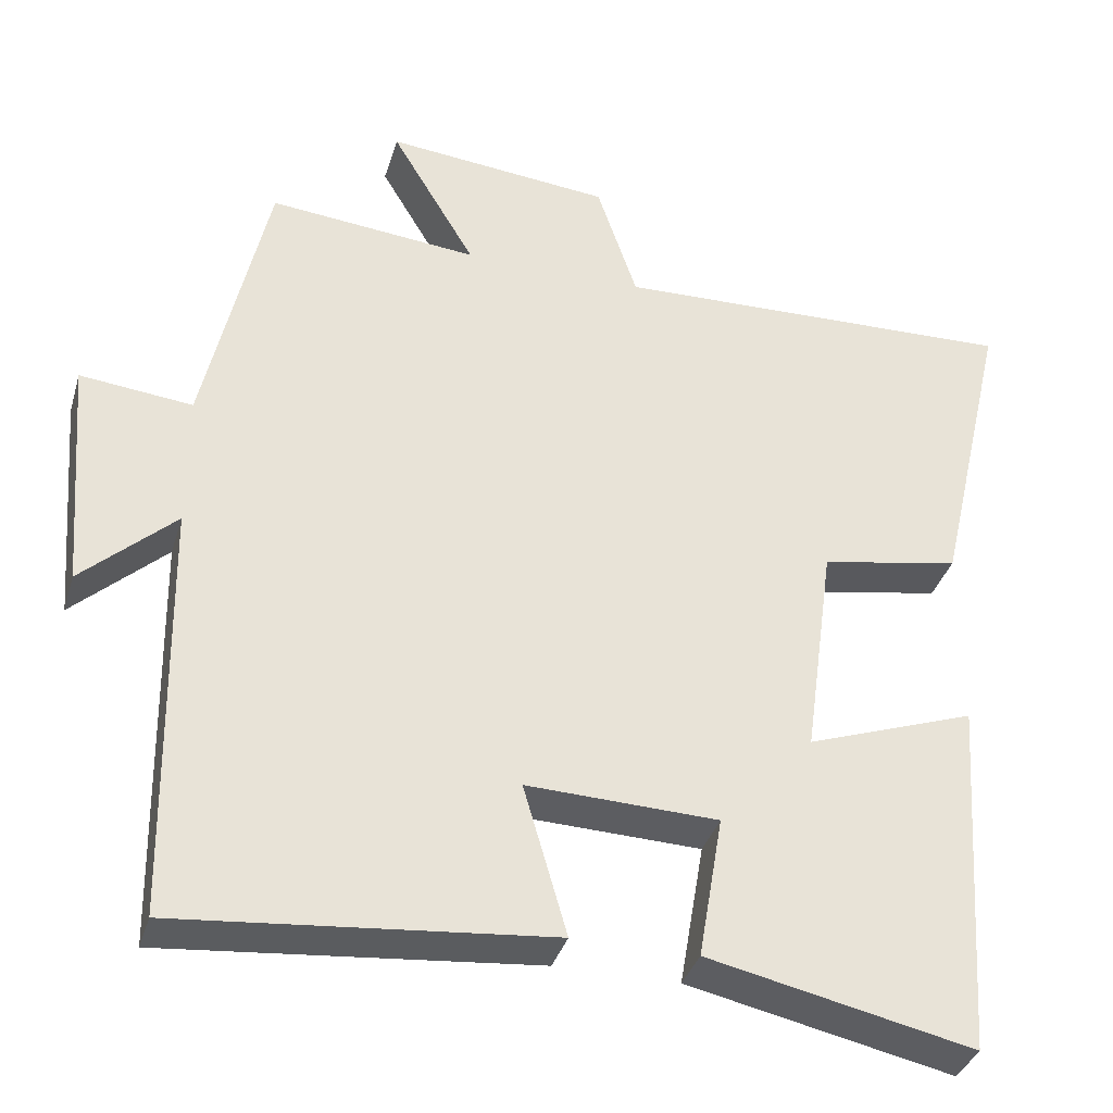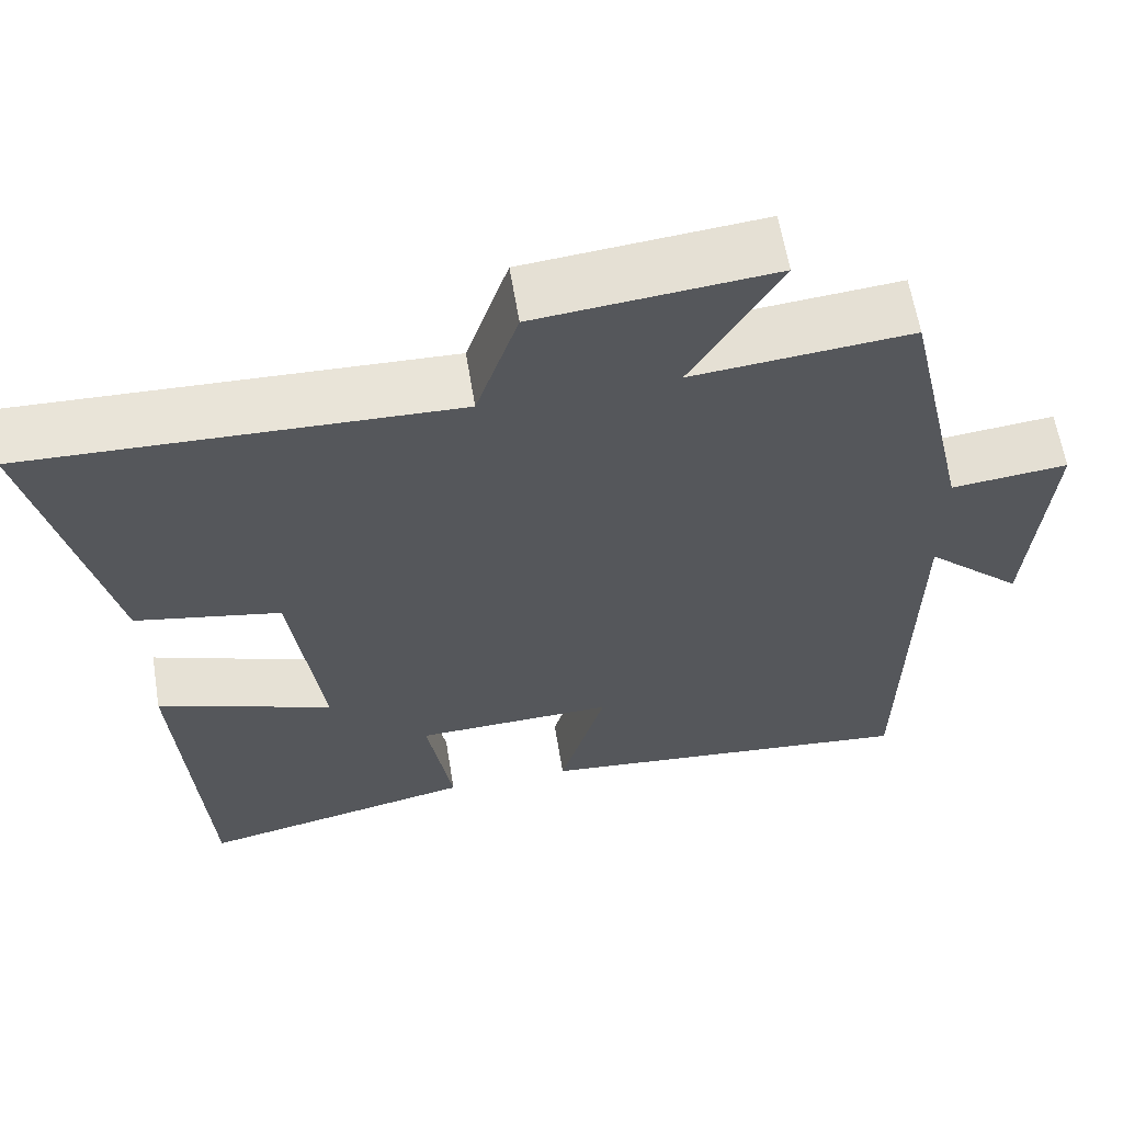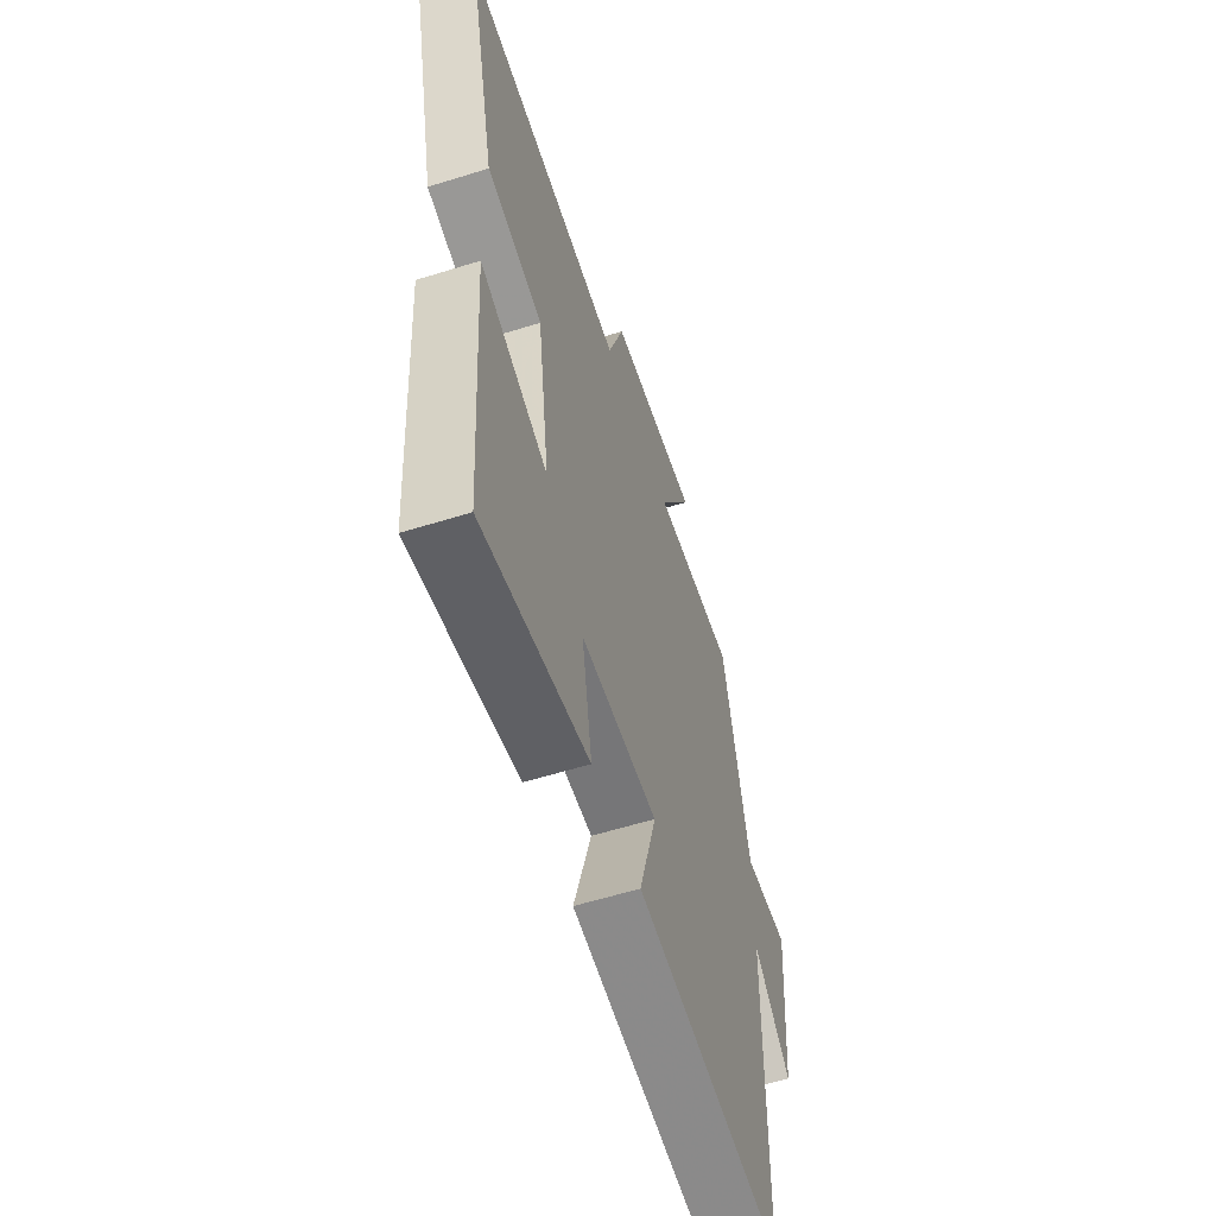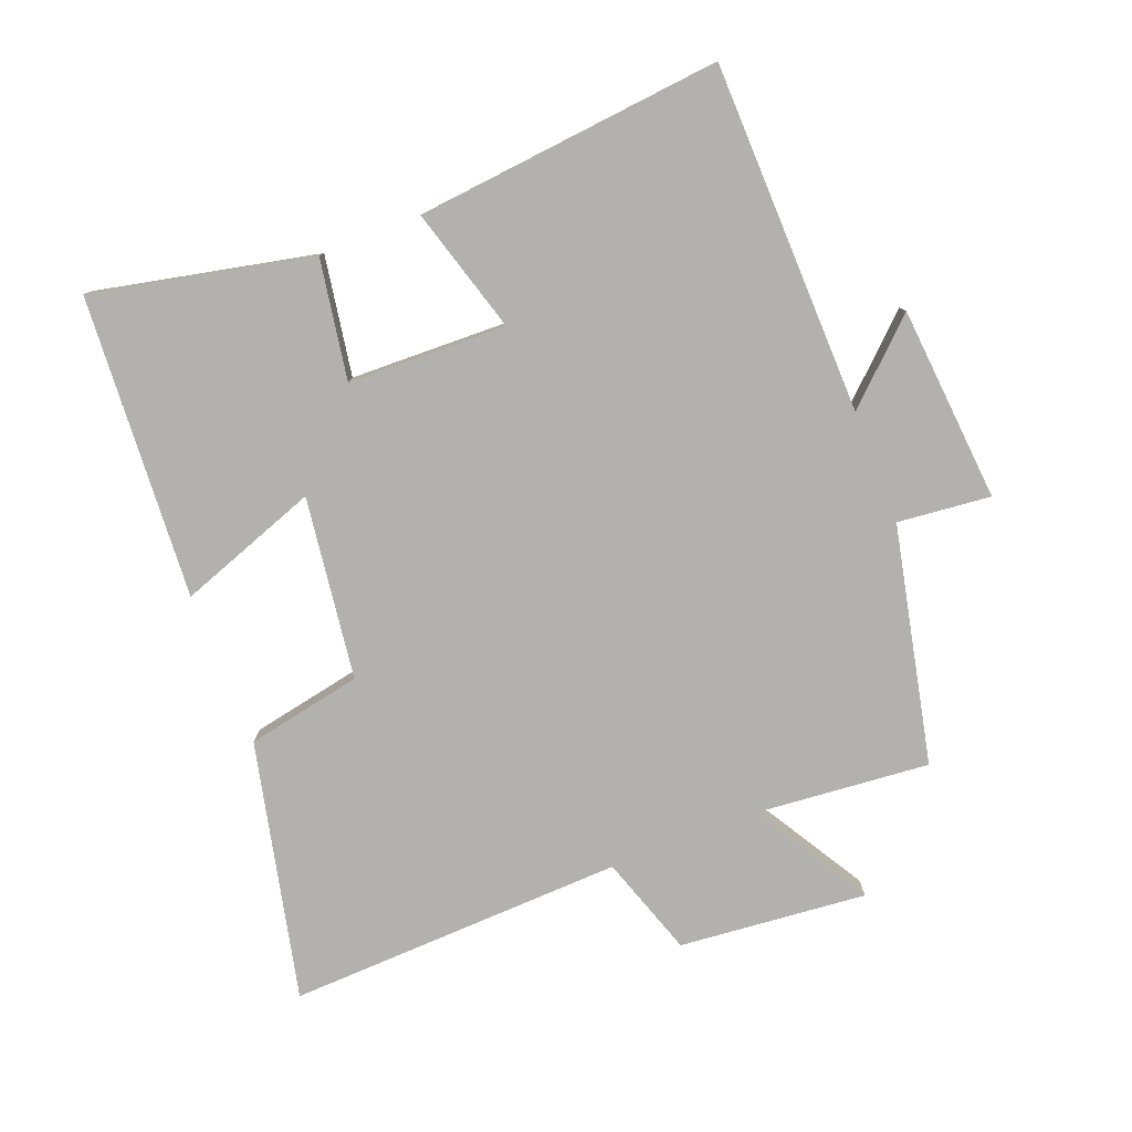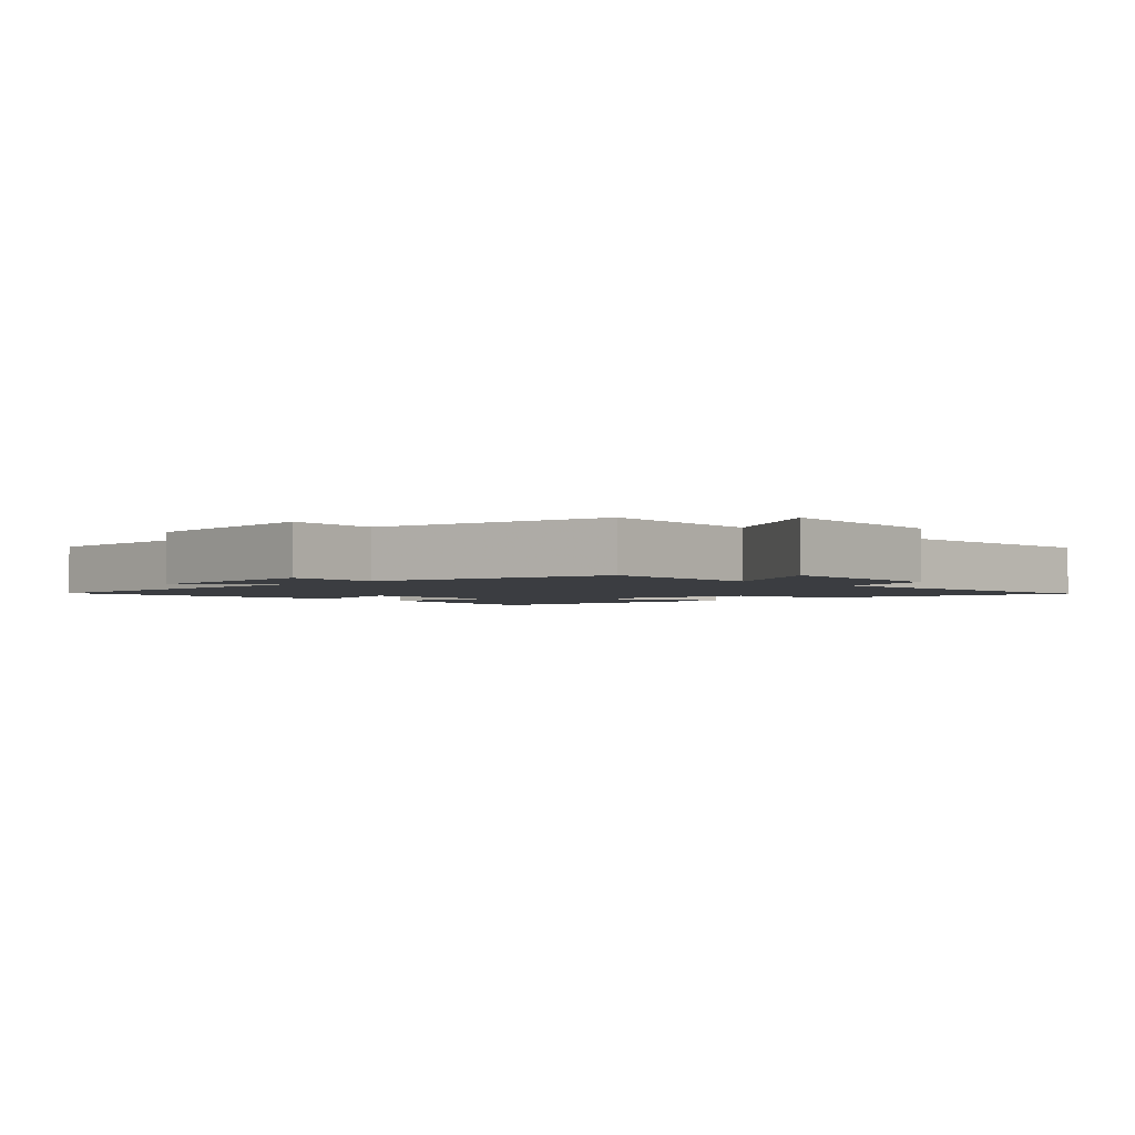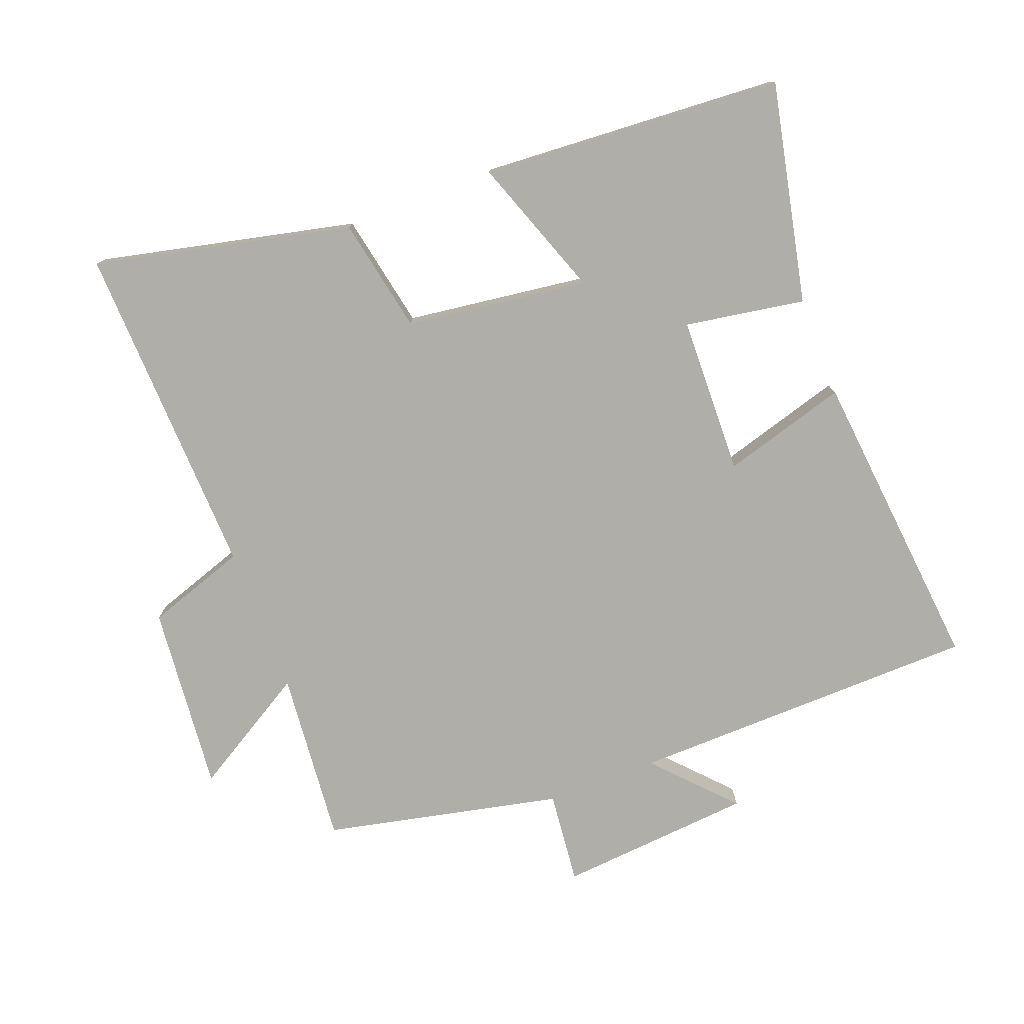
<metadata>
{"format":"obj","ext":"obj","renderer":"f3d","projection":"perspective","resolution":1024,"background":"white","views":[{"elev":-36.2,"azim":-16.0,"up":"+Z"},{"elev":61.4,"azim":170.7,"up":"+Z"},{"elev":-58.6,"azim":107.9,"up":"+Z"},{"elev":-79.3,"azim":-158.5,"up":"+Y"},{"elev":-2.4,"azim":-45.5,"up":"+Y"},{"elev":-77.5,"azim":111.1,"up":"+Y"}]}
</metadata>
<code>
v -0.42 0.07 0.525
v -0.155 0.07 0.5
v -0.262 0.07 0.681
v 0.024 0.07 0.653
v 0.075 0.07 0.5
v 0.59 0.07 0.517
v 0.5 0.07 0.125
v 0.324 0.07 0.091
v 0.286 0.07 -0.187
v 0.5 0.07 -0.111
v 0.469 0.07 -0.573
v 0.134 0.07 -0.5
v 0.165 0.07 -0.317
v -0.077 0.07 -0.309
v -0.022 0.07 -0.5
v -0.491 0.07 -0.545
v -0.5 0.07 -0.01
v -0.618 0.07 -0.119
v -0.642 0.07 0.179
v -0.5 0.07 0.164
v -0.42 0 0.525
v -0.155 0 0.5
v -0.262 0 0.681
v 0.024 0 0.653
v 0.075 0 0.5
v 0.59 0 0.517
v 0.5 0 0.125
v 0.324 0 0.091
v 0.286 0 -0.187
v 0.5 0 -0.111
v 0.469 0 -0.573
v 0.134 0 -0.5
v 0.165 0 -0.317
v -0.077 0 -0.309
v -0.022 0 -0.5
v -0.491 0 -0.545
v -0.5 0 -0.01
v -0.618 0 -0.119
v -0.642 0 0.179
v -0.5 0 0.164
f 17 18 19 20
f 17 20 1
f 16 17 1
f 15 16 1
f 14 15 1
f 13 14 1 2
f 11 12 13
f 10 11 13
f 9 10 13
f 8 9 13 2
f 5 6 7 8
f 5 8 2 3
f 3 4 5
f 40 39 38 37
f 21 40 37
f 21 37 36
f 21 36 35
f 21 35 34
f 22 21 34 33
f 33 32 31
f 33 31 30
f 33 30 29
f 22 33 29 28
f 28 27 26 25
f 23 22 28 25
f 25 24 23
f 1 21 22 2
f 2 22 23 3
f 3 23 24 4
f 4 24 25 5
f 5 25 26 6
f 6 26 27 7
f 7 27 28 8
f 8 28 29 9
f 9 29 30 10
f 10 30 31 11
f 11 31 32 12
f 12 32 33 13
f 13 33 34 14
f 14 34 35 15
f 15 35 36 16
f 16 36 37 17
f 17 37 38 18
f 18 38 39 19
f 19 39 40 20
f 20 40 21 1

</code>
